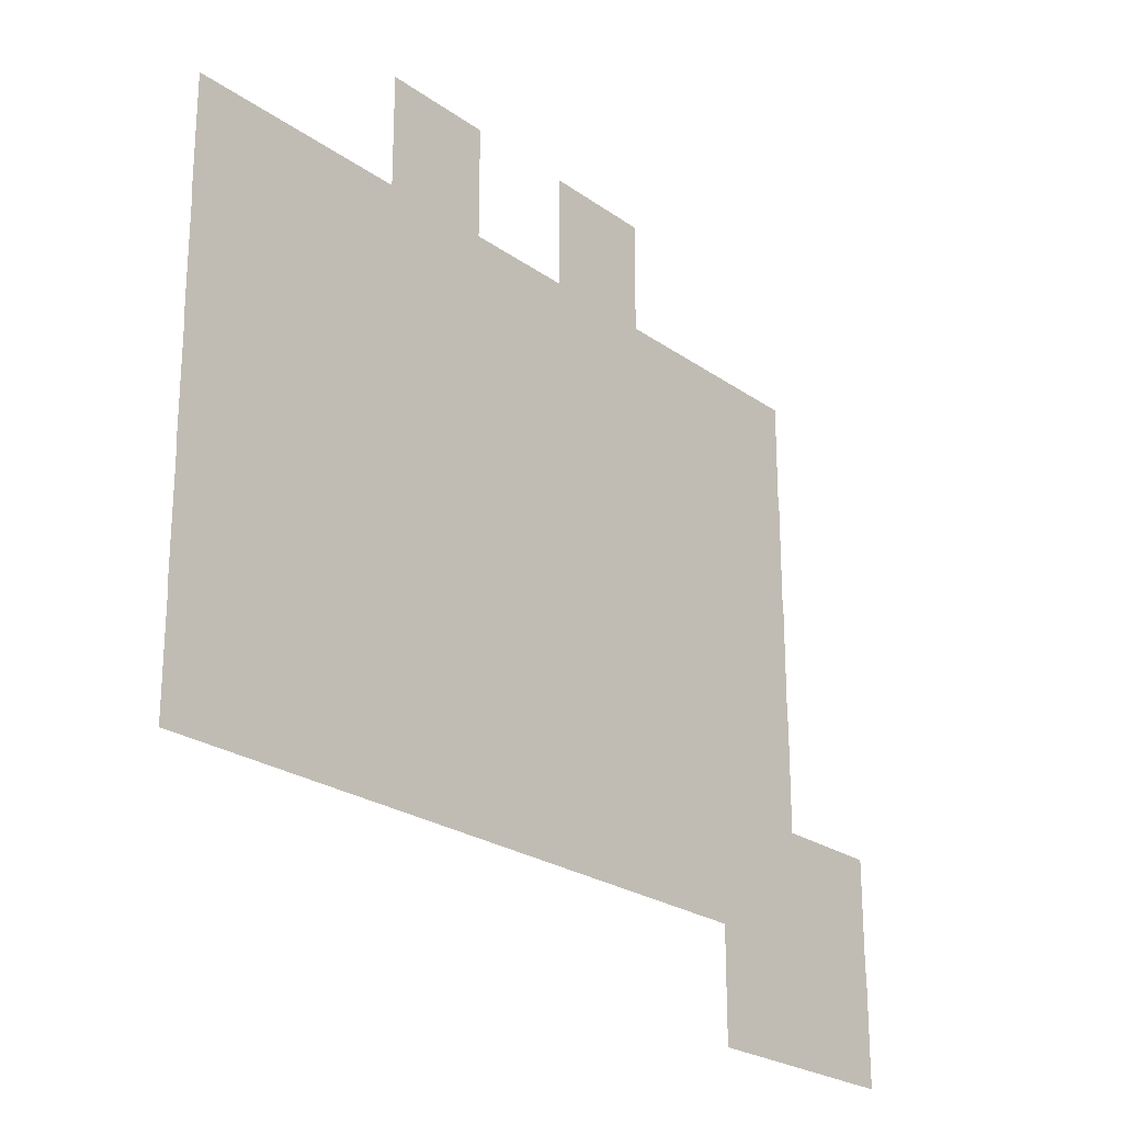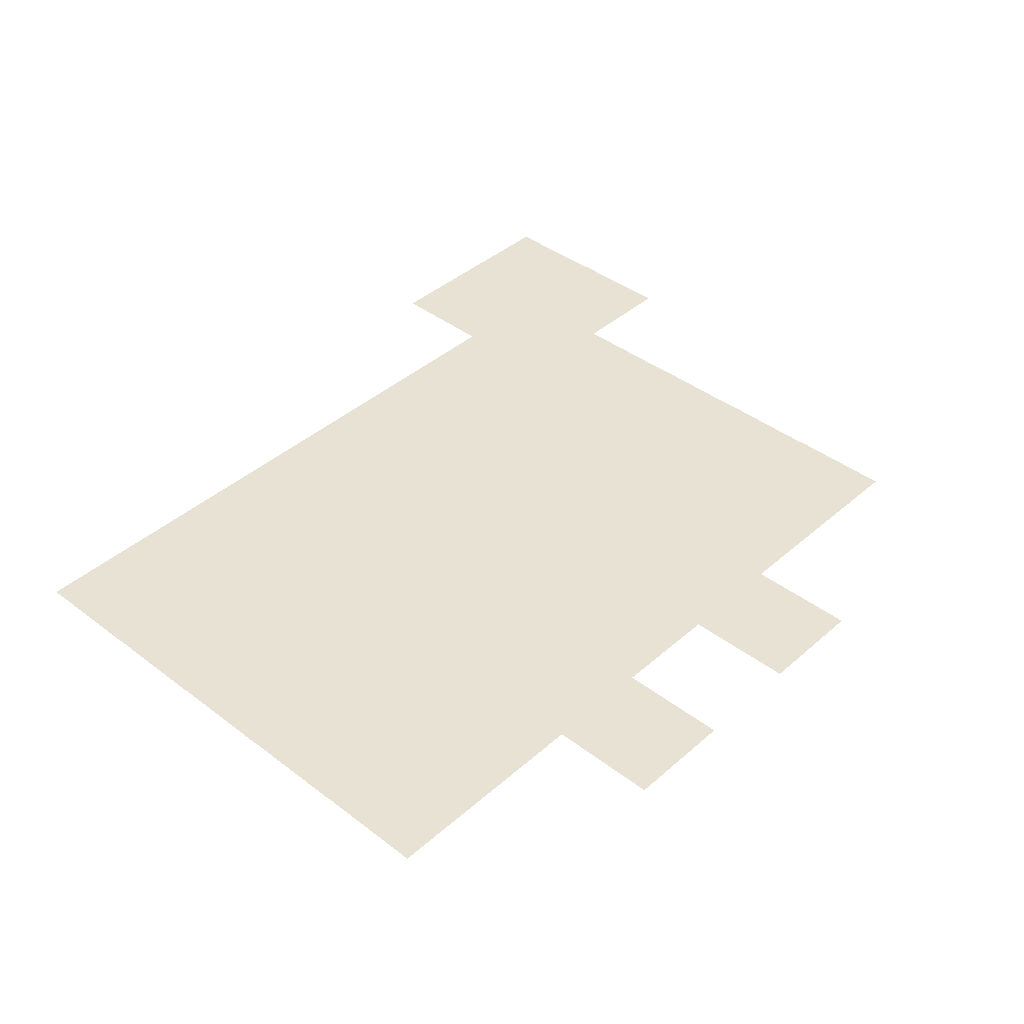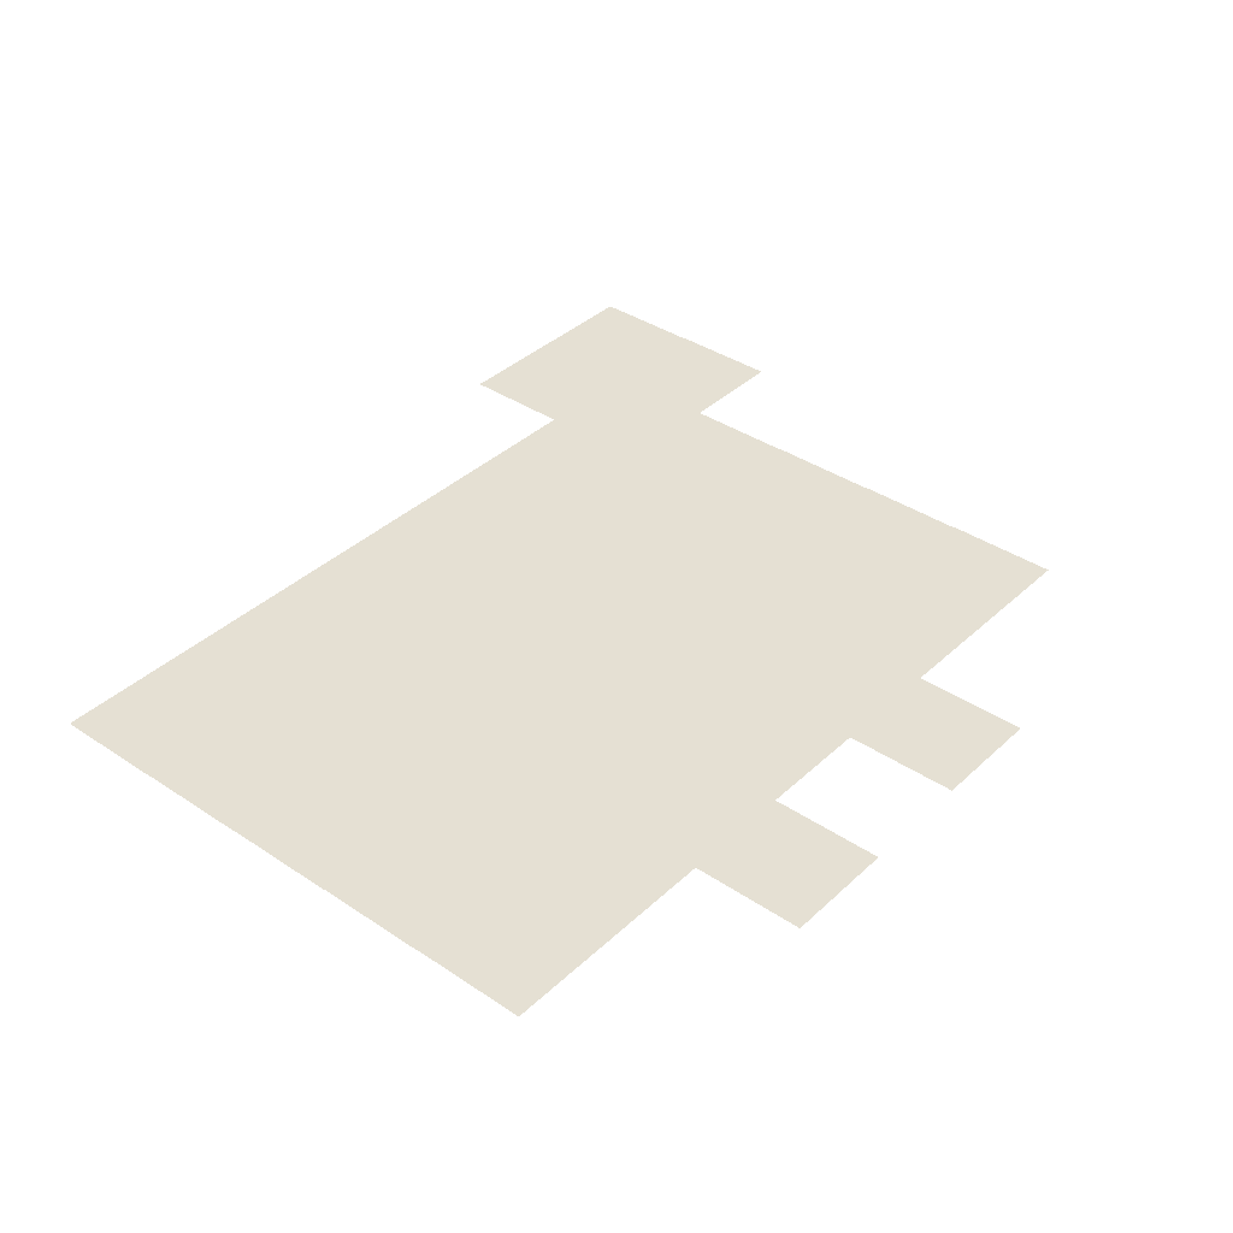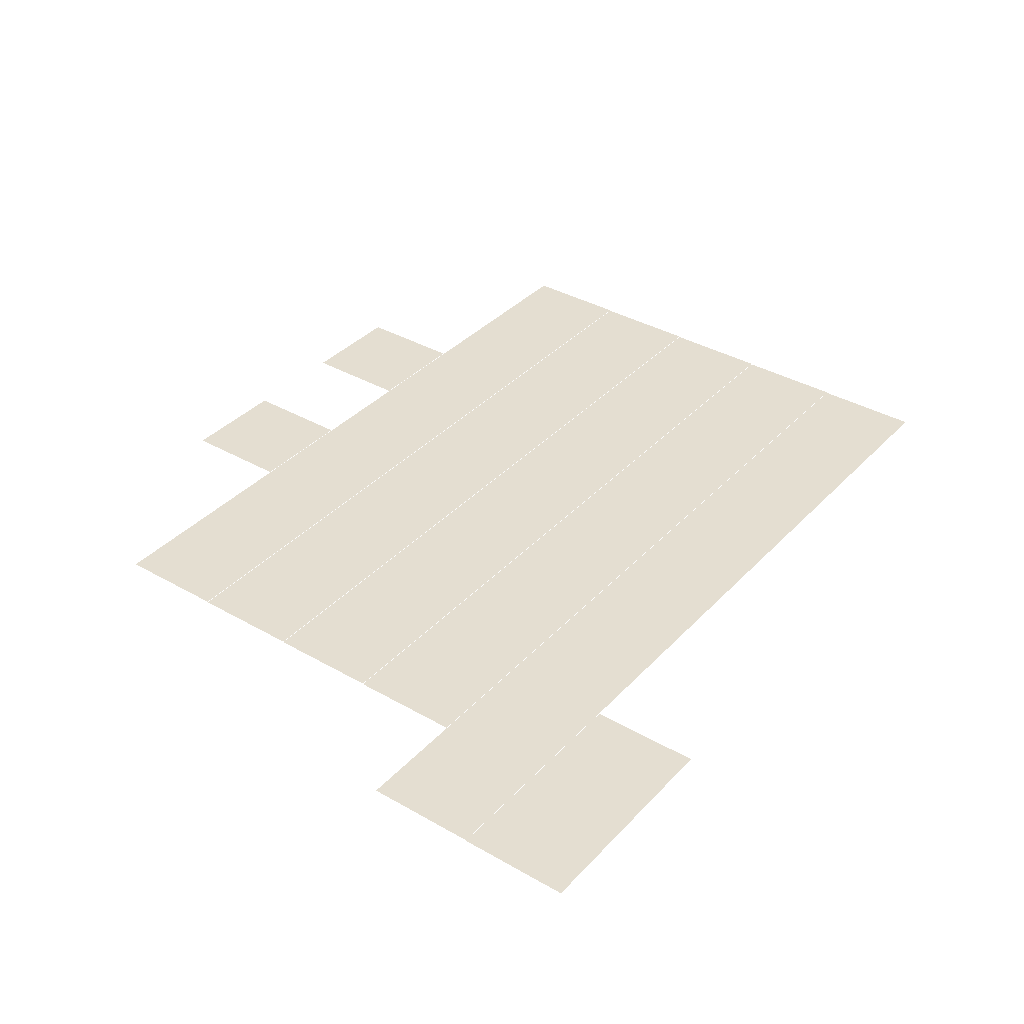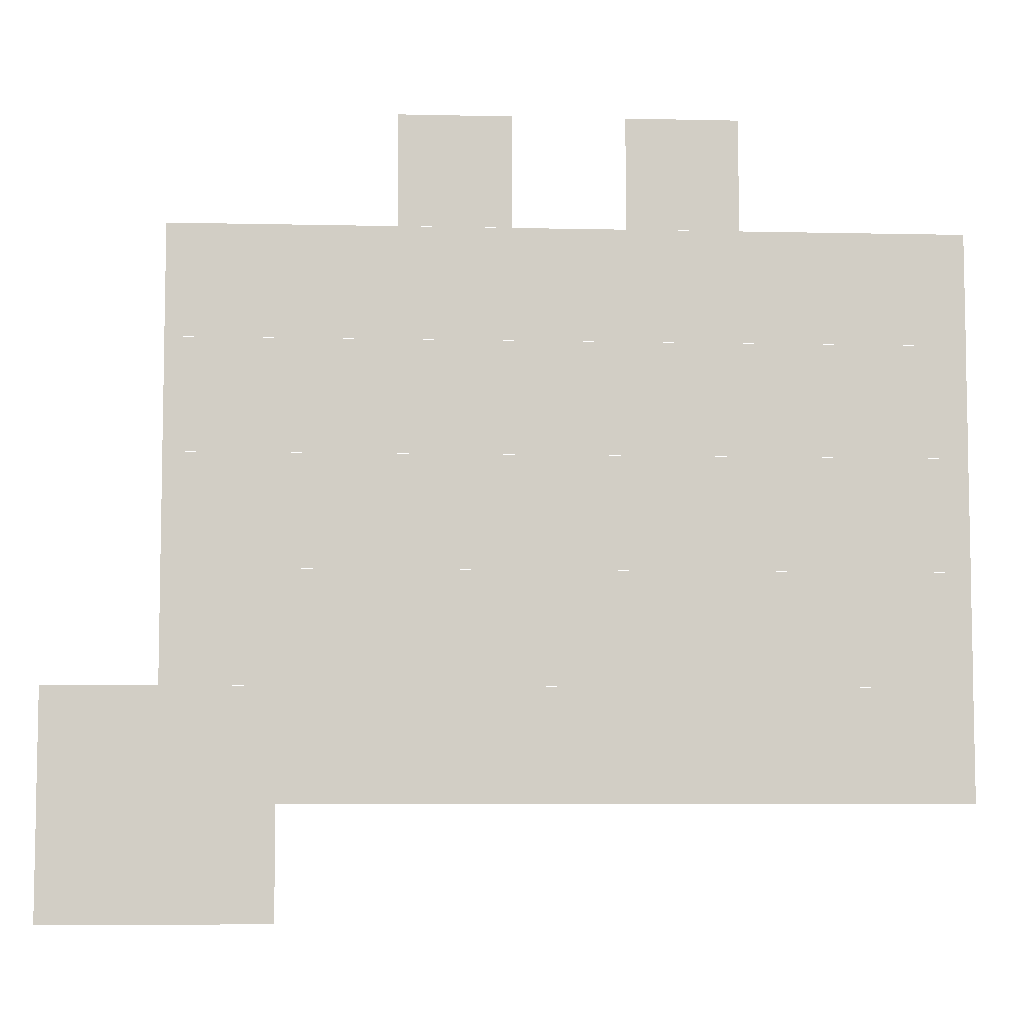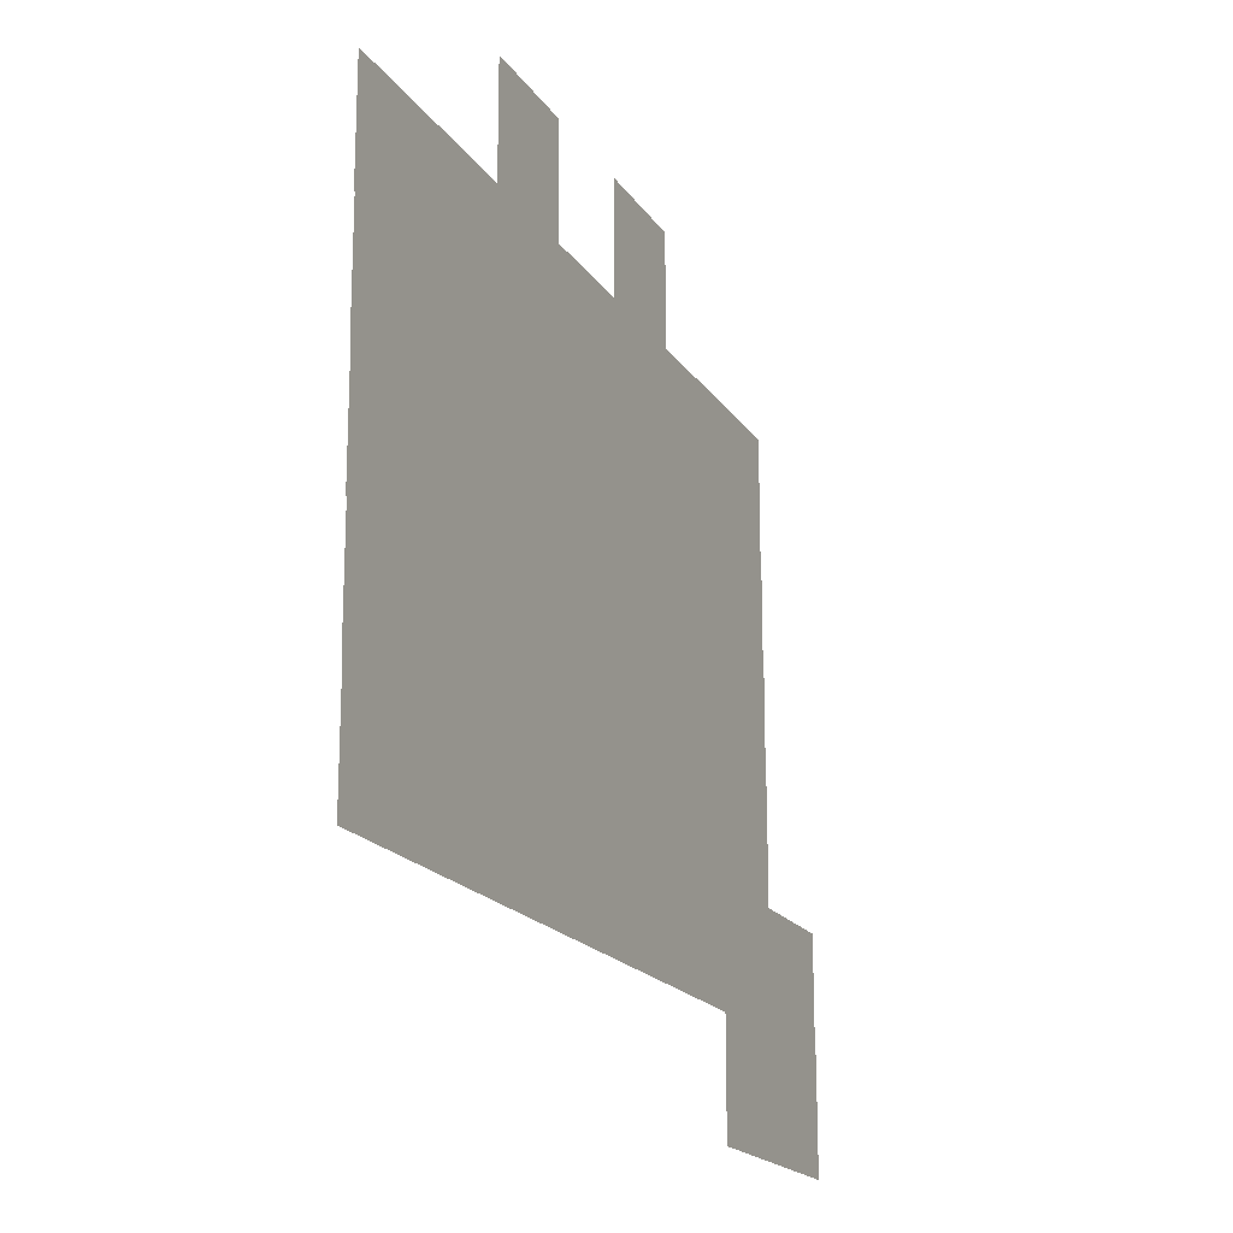
<metadata>
{"format":"obj","ext":"obj","renderer":"f3d","projection":"perspective","resolution":1024,"background":"white","views":[{"elev":-23.7,"azim":130.3,"up":"+Y"},{"elev":40.7,"azim":133.1,"up":"+Z"},{"elev":37.9,"azim":130.5,"up":"+Z"},{"elev":36.5,"azim":-53.2,"up":"+Z"},{"elev":-7.0,"azim":-3.7,"up":"+Y"},{"elev":-18.8,"azim":113.5,"up":"+Y"}]}
</metadata>
<code>
v -64 -64 -0.4
v -80 -64 -0.4
v -80 -48 -0.4
v -64 -48 -0.4
v -96 -64 -0.4
v -112 -64 -0.4
v -112 -48 -0.4
v -96 -48 -0.4
v -32 -80 -0.5
v -48 -80 -0.5
v -48 -64 -0.5
v -32 -64 -0.5
v -48 -80 -0.5
v -64 -80 -0.5
v -64 -64 -0.5
v -48 -64 -0.5
v -64 -80 -0.5
v -80 -80 -0.5
v -80 -64 -0.5
v -64 -64 -0.5
v -80 -80 -0.5
v -96 -80 -0.5
v -96 -64 -0.5
v -80 -64 -0.5
v -96 -80 -0.5
v -112 -80 -0.5
v -112 -64 -0.5
v -96 -64 -0.5
v -112 -80 -0.5
v -128 -80 -0.5
v -128 -64 -0.5
v -112 -64 -0.5
v -128 -80 -0.5
v -144 -80 -0.5
v -144 -64 -0.5
v -128 -64 -0.5
v -32 -96 -0.6
v -48 -96 -0.6
v -48 -80 -0.6
v -32 -80 -0.6
v -48 -96 -0.6
v -64 -96 -0.6
v -64 -80 -0.6
v -48 -80 -0.6
v -64 -96 -0.6
v -80 -96 -0.6
v -80 -80 -0.6
v -64 -80 -0.6
v -80 -96 -0.6
v -96 -96 -0.6
v -96 -80 -0.6
v -80 -80 -0.6
v -96 -96 -0.6
v -112 -96 -0.6
v -112 -80 -0.6
v -96 -80 -0.6
v -112 -96 -0.6
v -128 -96 -0.6
v -128 -80 -0.6
v -112 -80 -0.6
v -128 -96 -0.6
v -144 -96 -0.6
v -144 -80 -0.6
v -128 -80 -0.6
v -32 -112 -0.7
v -48 -112 -0.7
v -48 -96 -0.7
v -32 -96 -0.7
v -48 -112 -0.7
v -64 -112 -0.7
v -64 -96 -0.7
v -48 -96 -0.7
v -64 -112 -0.7
v -80 -112 -0.7
v -80 -96 -0.7
v -64 -96 -0.7
v -80 -112 -0.7
v -96 -112 -0.7
v -96 -96 -0.7
v -80 -96 -0.7
v -96 -112 -0.7
v -112 -112 -0.7
v -112 -96 -0.7
v -96 -96 -0.7
v -112 -112 -0.7
v -128 -112 -0.7
v -128 -96 -0.7
v -112 -96 -0.7
v -128 -112 -0.7
v -144 -112 -0.7
v -144 -96 -0.7
v -128 -96 -0.7
v -32 -128 -0.8
v -48 -128 -0.8
v -48 -112 -0.8
v -32 -112 -0.8
v -48 -128 -0.8
v -64 -128 -0.8
v -64 -112 -0.8
v -48 -112 -0.8
v -64 -128 -0.8
v -80 -128 -0.8
v -80 -112 -0.8
v -64 -112 -0.8
v -80 -128 -0.8
v -96 -128 -0.8
v -96 -112 -0.8
v -80 -112 -0.8
v -96 -128 -0.8
v -112 -128 -0.8
v -112 -112 -0.8
v -96 -112 -0.8
v -112 -128 -0.8
v -128 -128 -0.8
v -128 -112 -0.8
v -112 -112 -0.8
v -128 -128 -0.8
v -144 -128 -0.8
v -144 -112 -0.8
v -128 -112 -0.8
v -32 -144 -0.9
v -48 -144 -0.9
v -48 -128 -0.9
v -32 -128 -0.9
v -48 -144 -0.9
v -64 -144 -0.9
v -64 -128 -0.9
v -48 -128 -0.9
v -64 -144 -0.9
v -80 -144 -0.9
v -80 -128 -0.9
v -64 -128 -0.9
v -80 -144 -0.9
v -96 -144 -0.9
v -96 -128 -0.9
v -80 -128 -0.9
v -96 -144 -0.9
v -112 -144 -0.9
v -112 -128 -0.9
v -96 -128 -0.9
v -112 -144 -0.9
v -128 -144 -0.9
v -128 -128 -0.9
v -112 -128 -0.9
v -128 -144 -0.9
v -144 -144 -0.9
v -144 -128 -0.9
v -128 -128 -0.9
v -144 -144 -0.9
v -160 -144 -0.9
v -160 -128 -0.9
v -144 -128 -0.9
v -128 -160 -1
v -144 -160 -1
v -144 -144 -1
v -128 -144 -1
v -144 -160 -1
v -160 -160 -1
v -160 -144 -1
v -144 -144 -1
g Bedroom_mesh_0002
f 1 2 3 4
f 5 6 7 8
f 9 10 11 12
f 13 14 15 16
f 17 18 19 20
f 21 22 23 24
f 25 26 27 28
f 29 30 31 32
f 33 34 35 36
f 37 38 39 40
f 41 42 43 44
f 45 46 47 48
f 49 50 51 52
f 53 54 55 56
f 57 58 59 60
f 61 62 63 64
f 65 66 67 68
f 69 70 71 72
f 73 74 75 76
f 77 78 79 80
f 81 82 83 84
f 85 86 87 88
f 89 90 91 92
f 93 94 95 96
f 97 98 99 100
f 101 102 103 104
f 105 106 107 108
f 109 110 111 112
f 113 114 115 116
f 117 118 119 120
f 121 122 123 124
f 125 126 127 128
f 129 130 131 132
f 133 134 135 136
f 137 138 139 140
f 141 142 143 144
f 145 146 147 148
f 149 150 151 152
f 153 154 155 156
f 157 158 159 160

</code>
